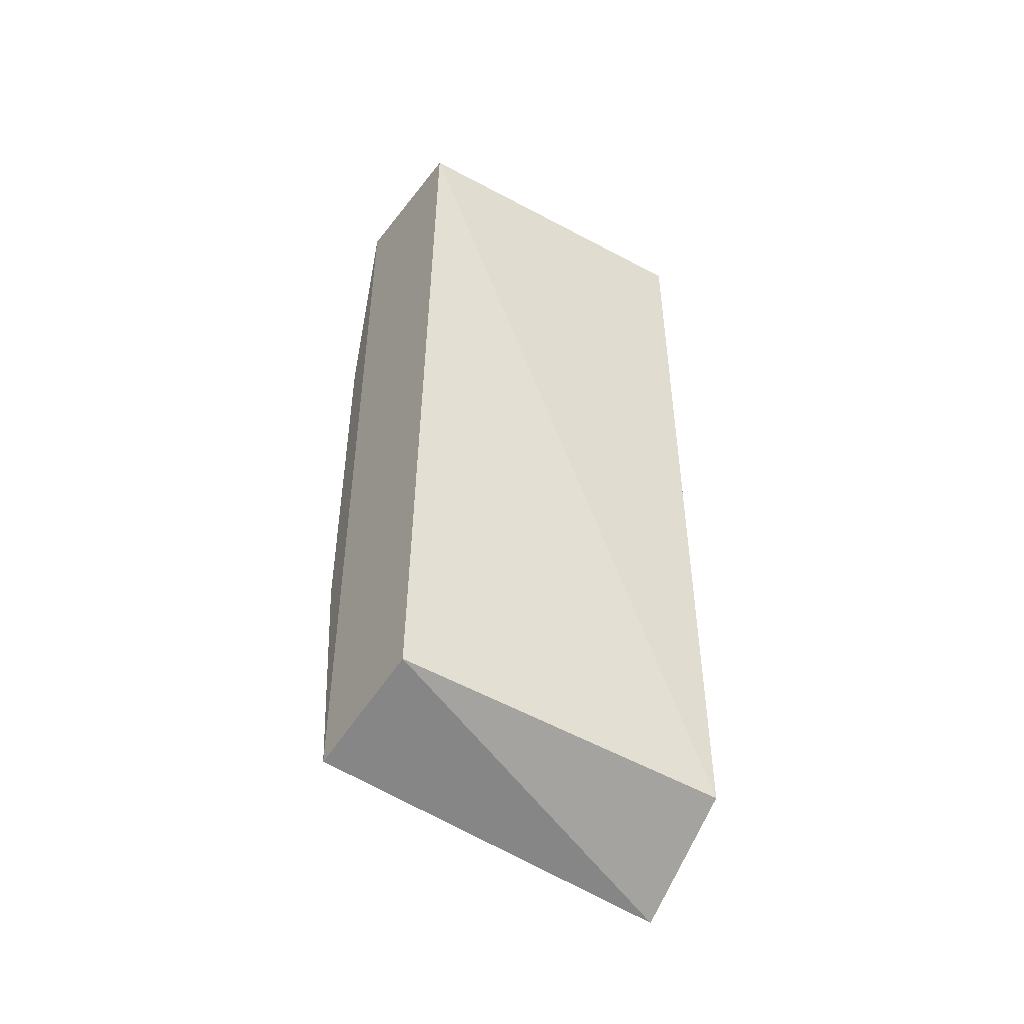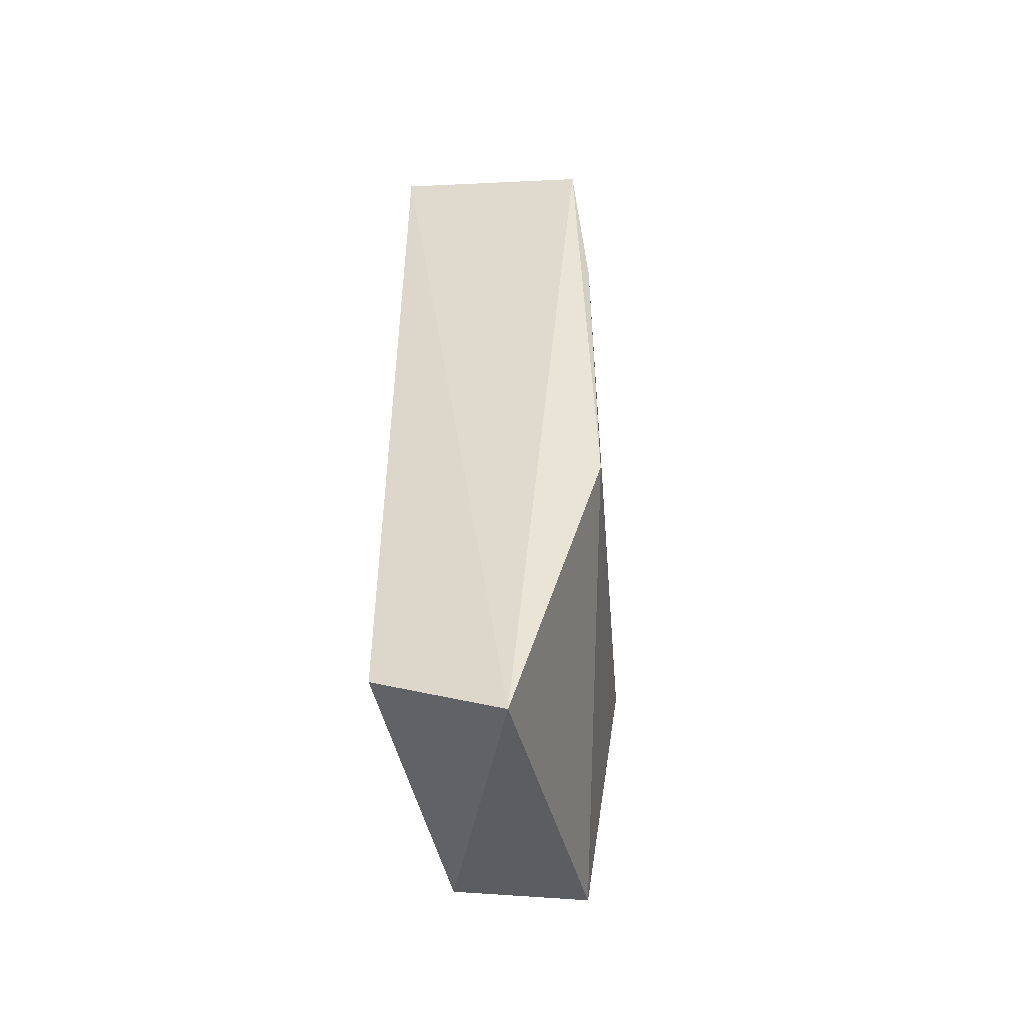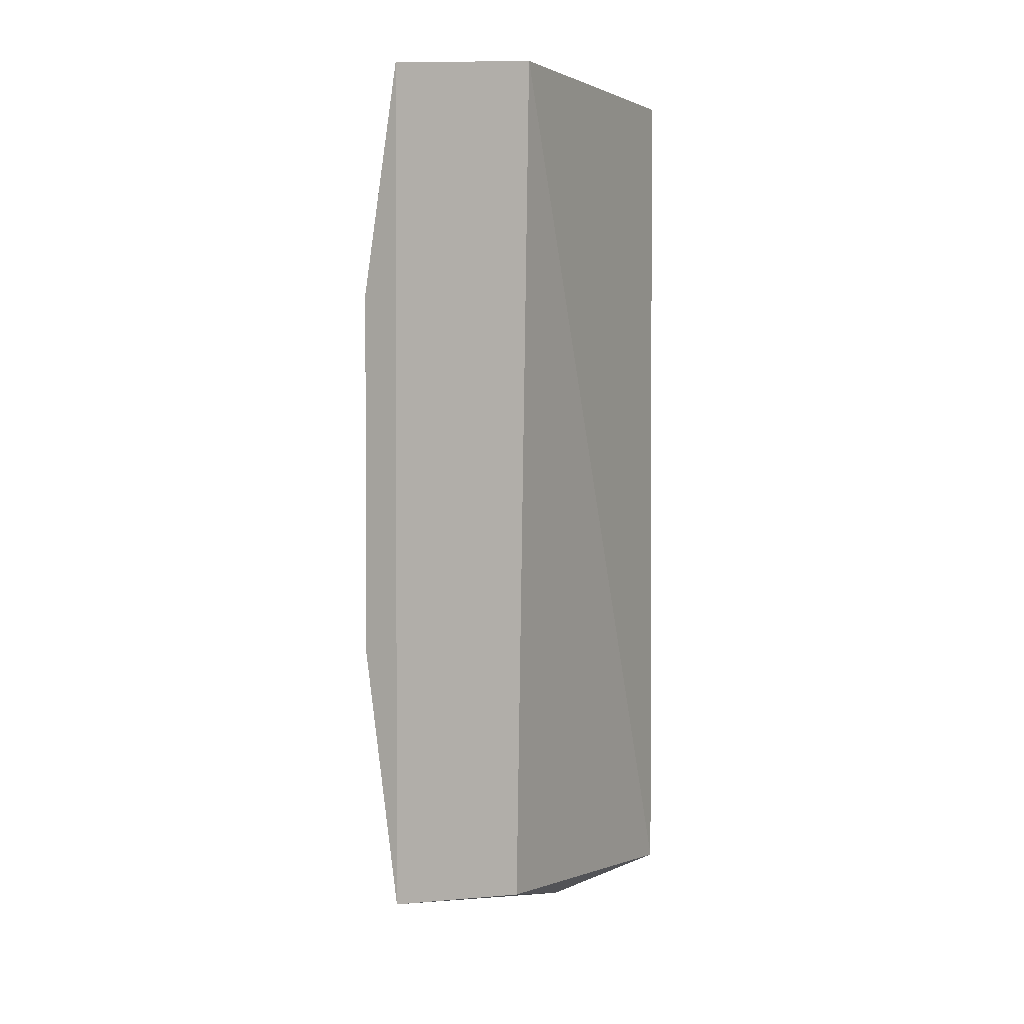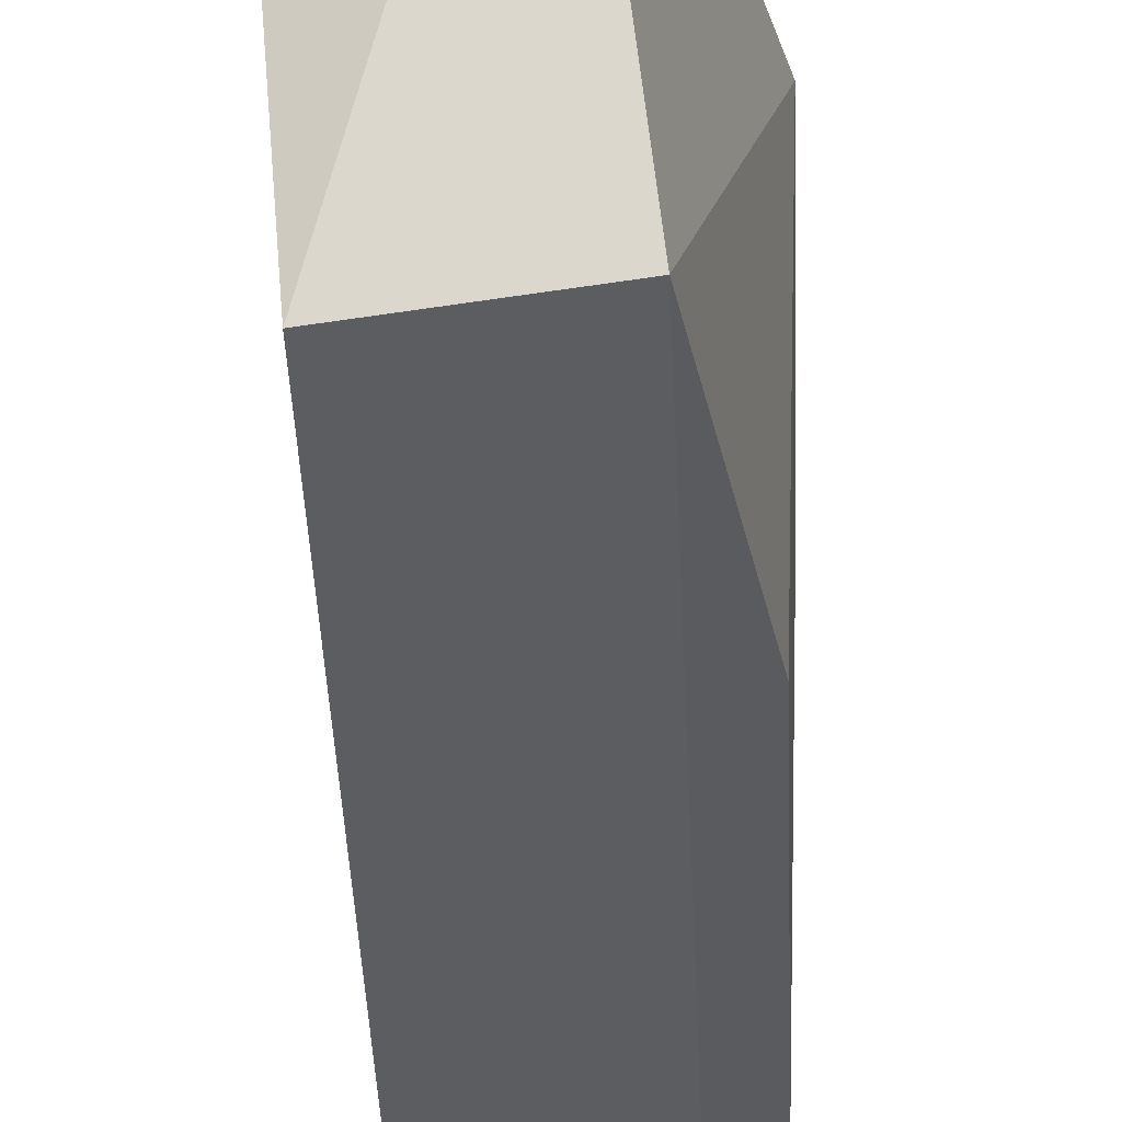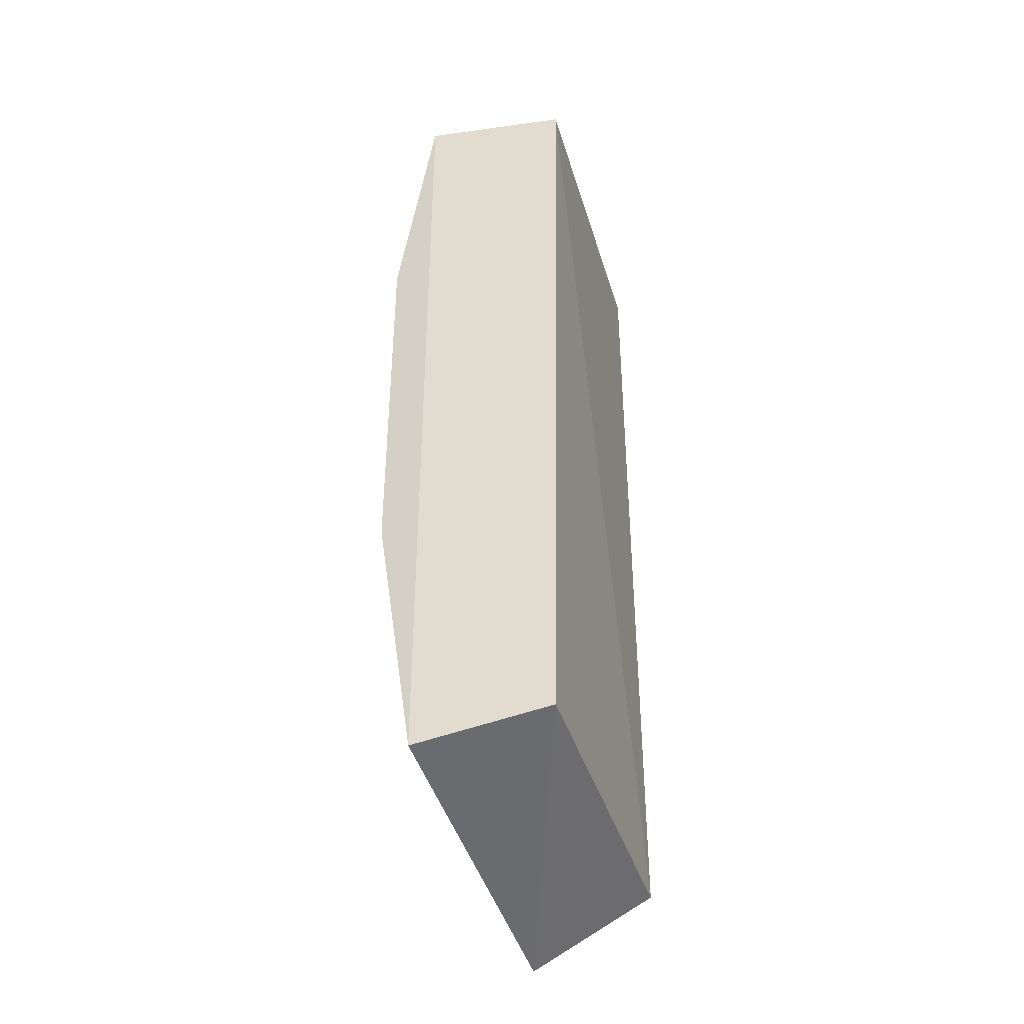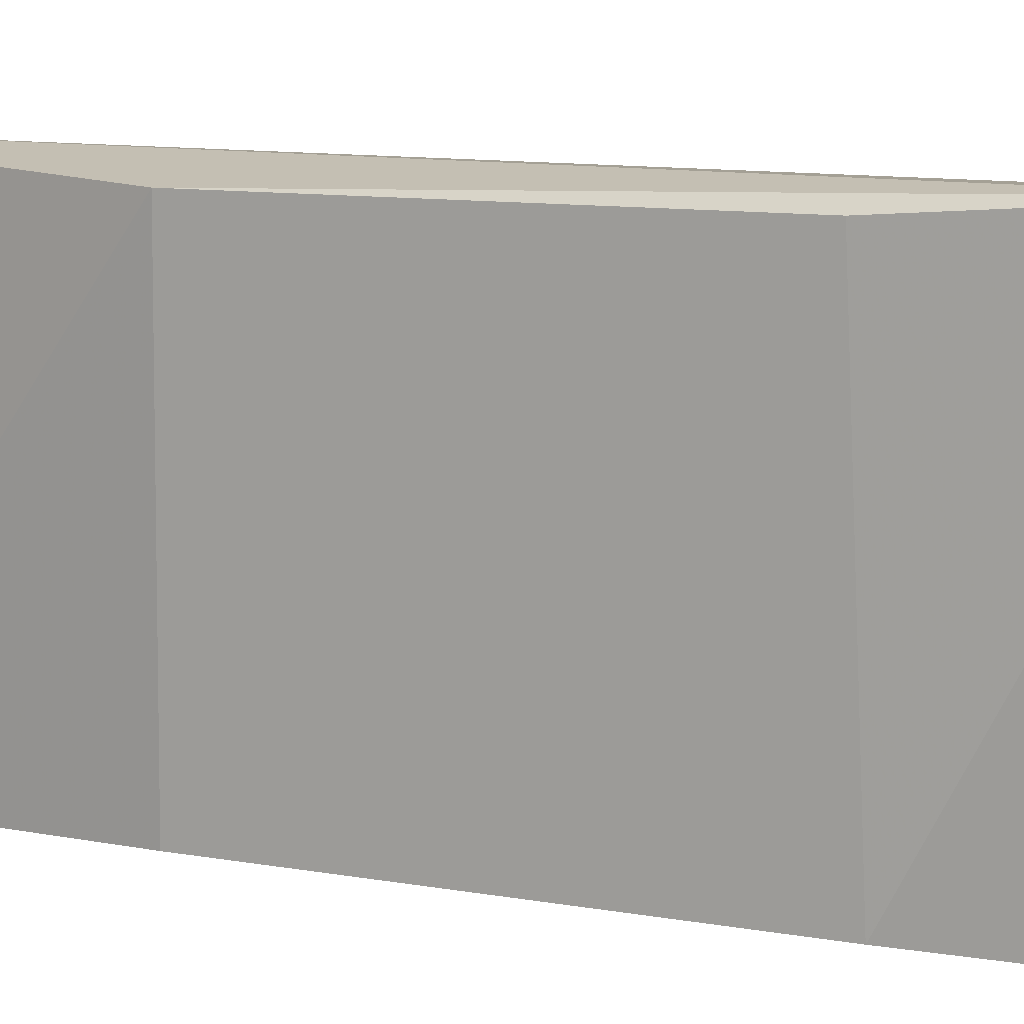
<metadata>
{"format":"obj","ext":"obj","renderer":"f3d","projection":"perspective","resolution":1024,"background":"white","views":[{"elev":-48.4,"azim":-124.4,"up":"+Y"},{"elev":-49.9,"azim":7.0,"up":"+Y"},{"elev":1.4,"azim":-156.4,"up":"+Y"},{"elev":-35.9,"azim":2.5,"up":"+Z"},{"elev":-40.1,"azim":-166.8,"up":"+Y"},{"elev":8.6,"azim":118.6,"up":"+Z"}]}
</metadata>
<code>
o ../../../cover006
v 23.52 36.77 -6.209
v 23.78 25.46 -6.5
v 23.52 32.96 -13.15
v 19.61 37.56 -13.33
v 19.32 19.88 -6.5
v 22.68 37.81 -13.33
v 23.77 32.78 -6.5
v 21.92 18.63 -6.209
v 19.32 37.81 -6.5
v 19.89 20.37 -13.33
v 22.68 19.88 -13.33
v 23.52 25.29 -13.15
f 6 1 3
f 7 1 2
f 7 2 3
f 7 3 1
f 8 2 1
f 9 4 5
f 9 6 4
f 9 1 6
f 9 8 1
f 9 5 8
f 10 5 4
f 10 8 5
f 10 4 6
f 11 2 8
f 11 8 10
f 11 10 6
f 11 6 3
f 12 11 3
f 12 3 2
f 12 2 11

</code>
